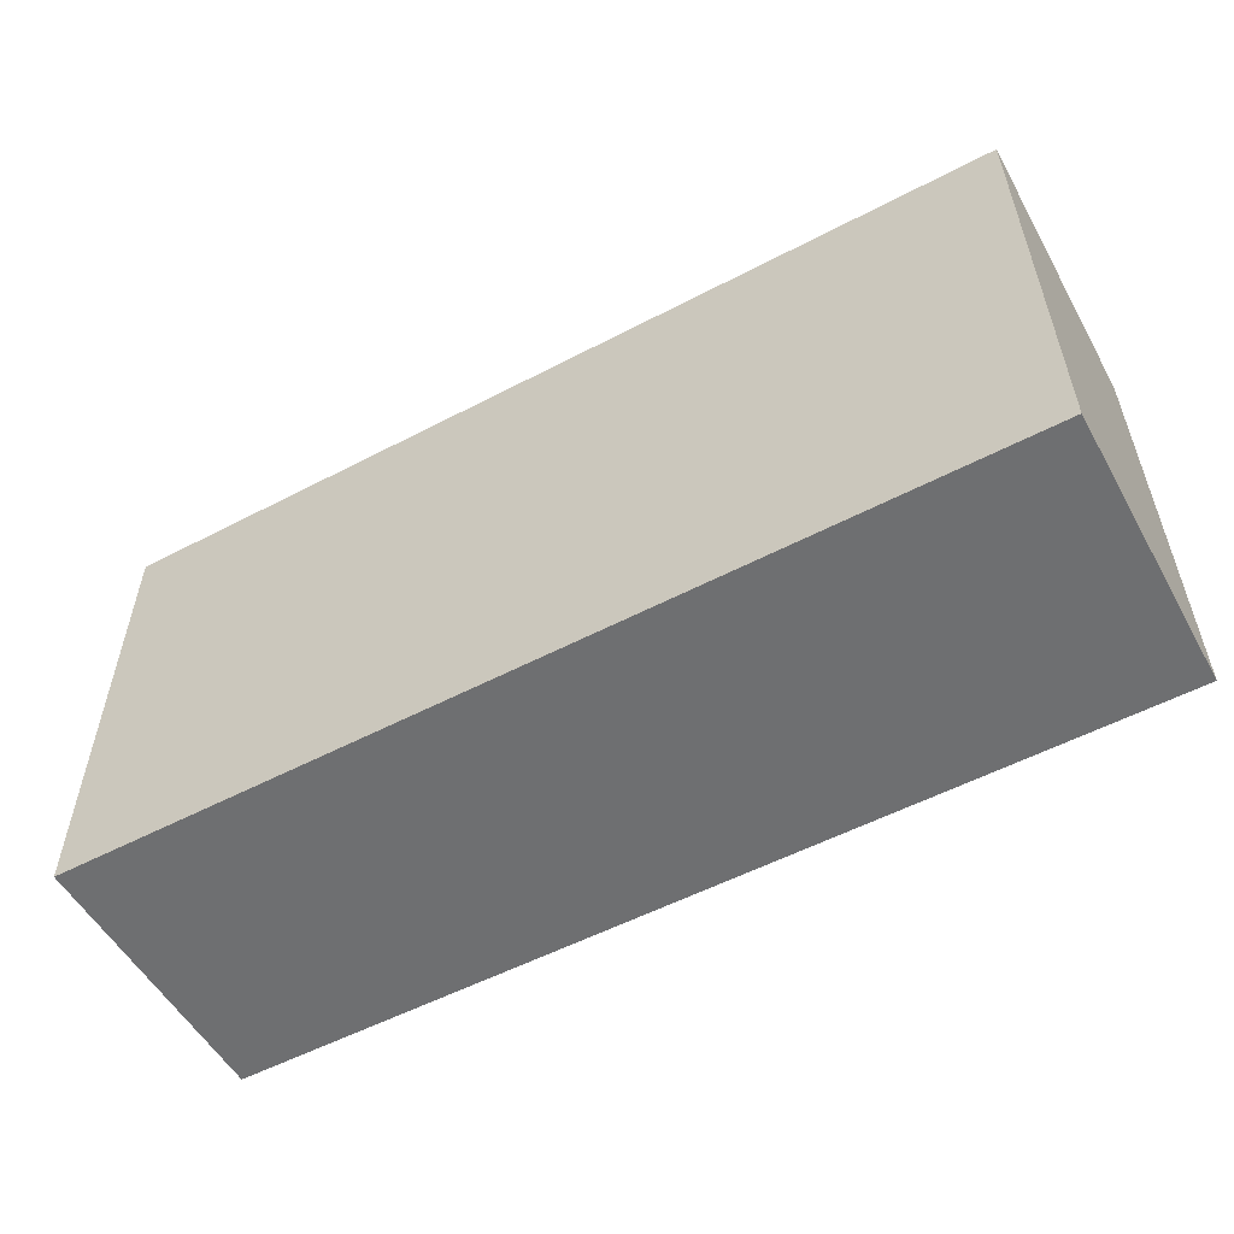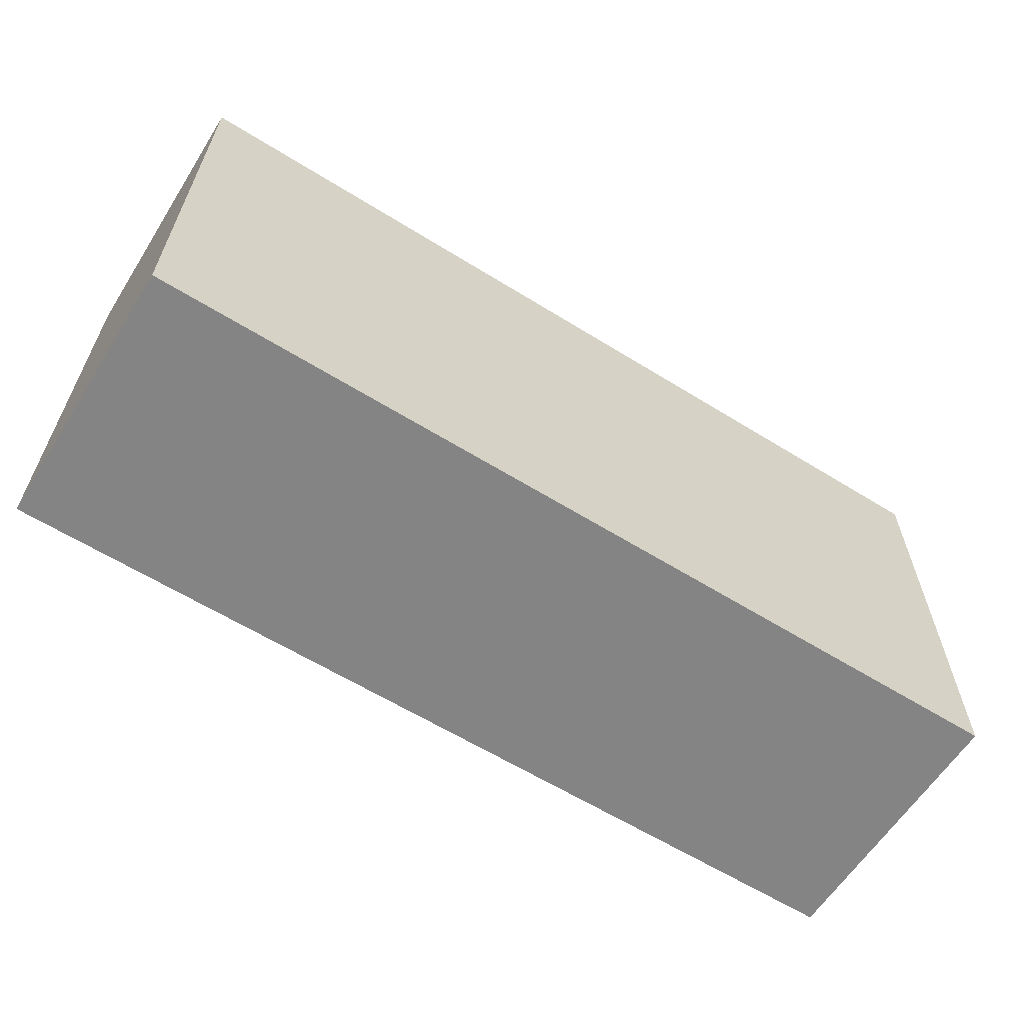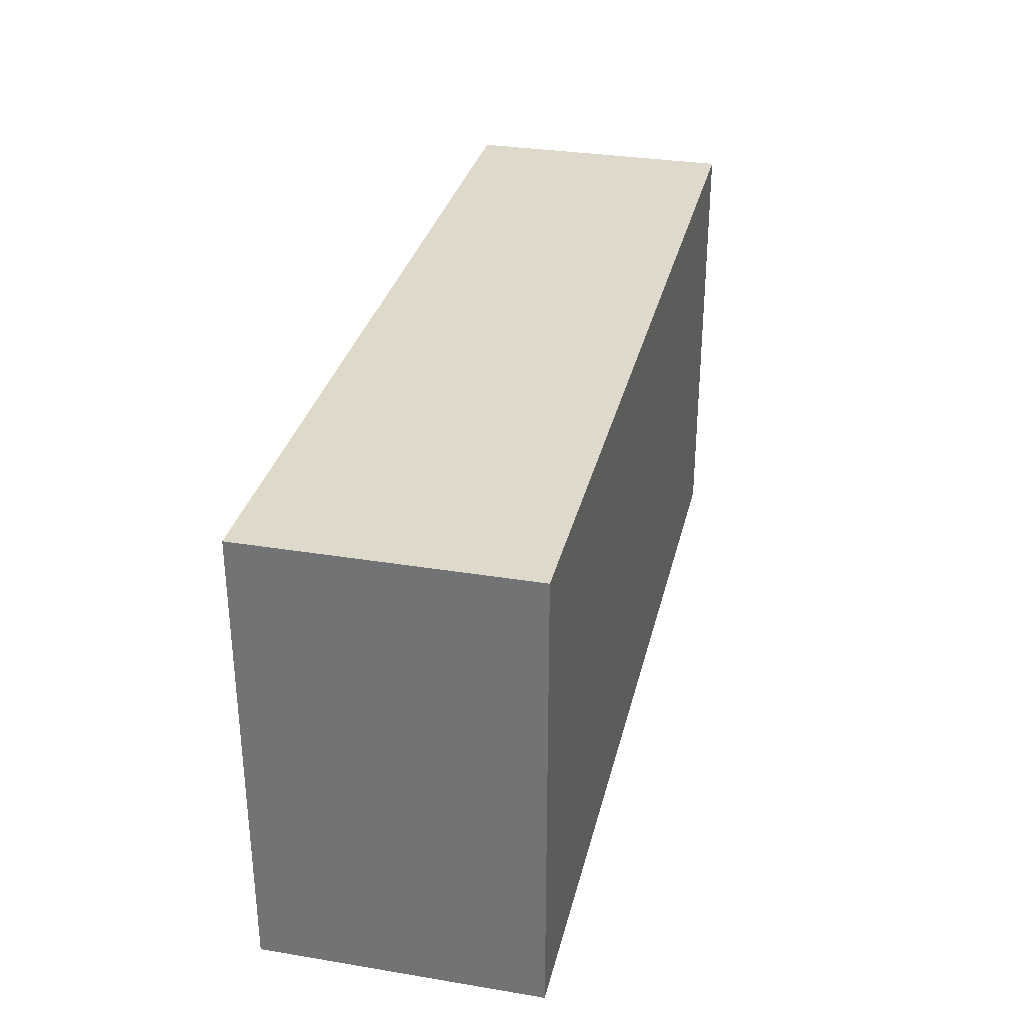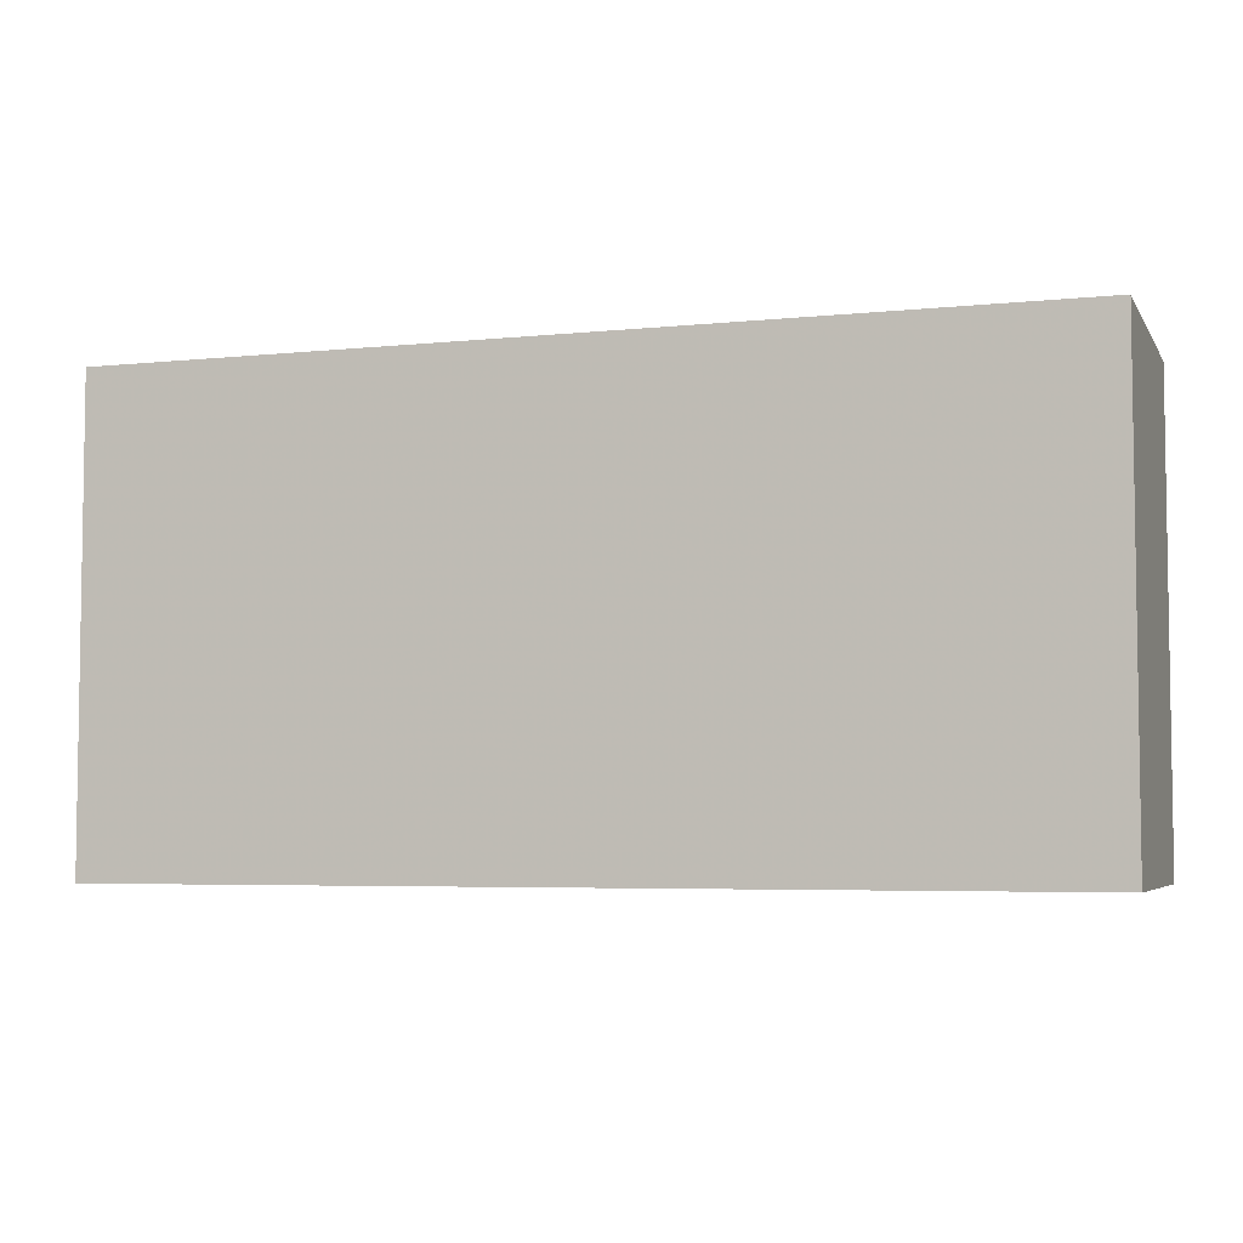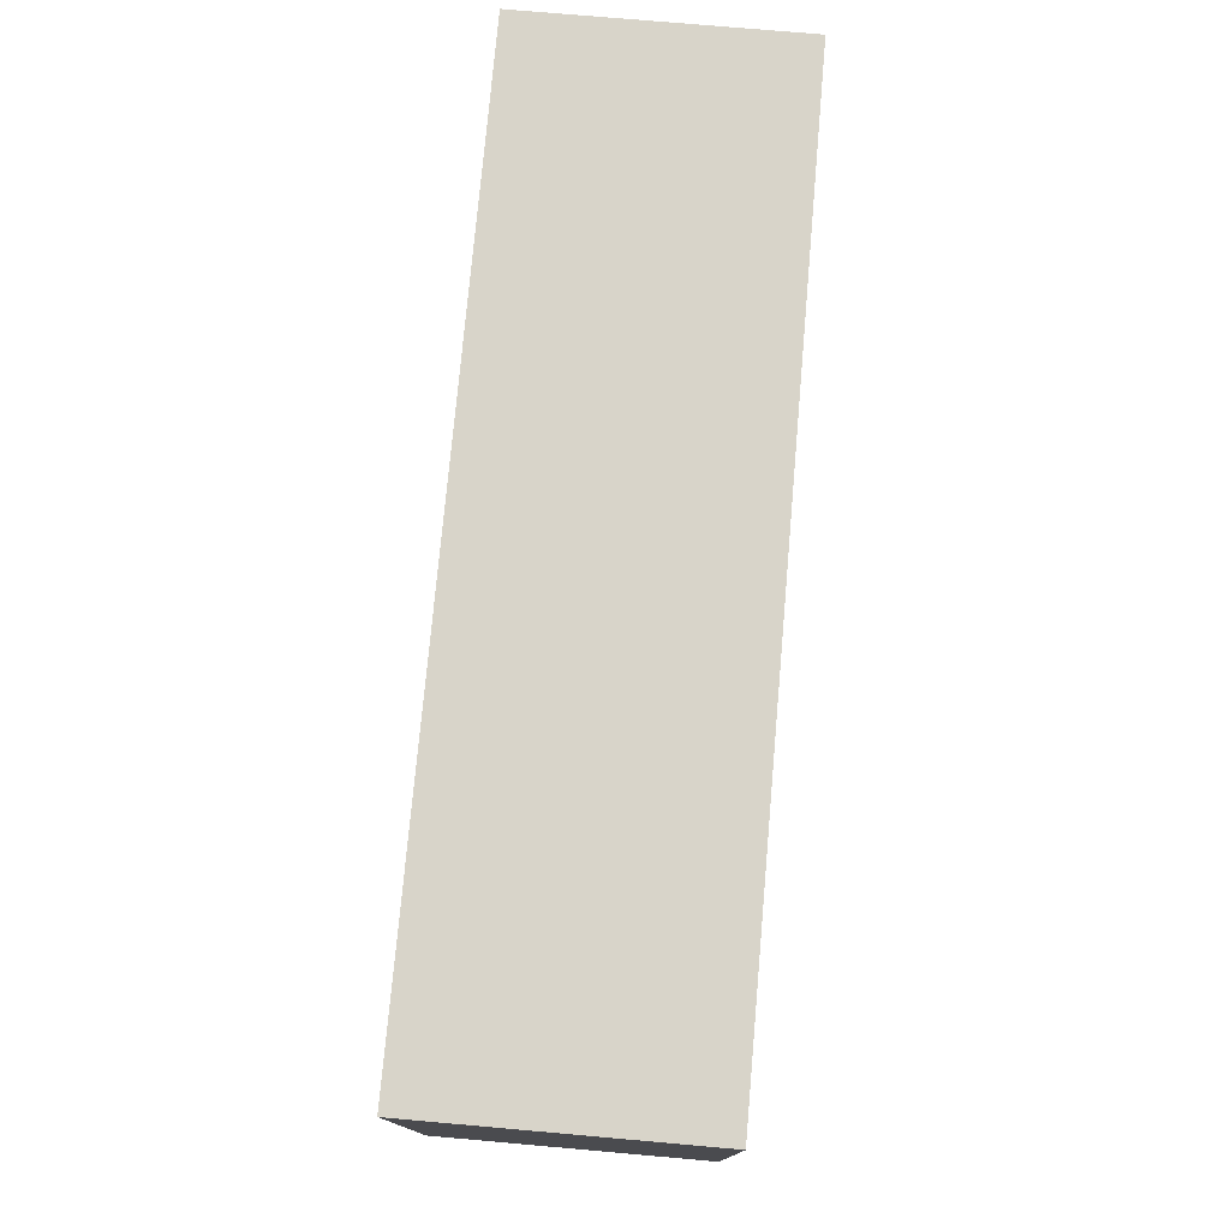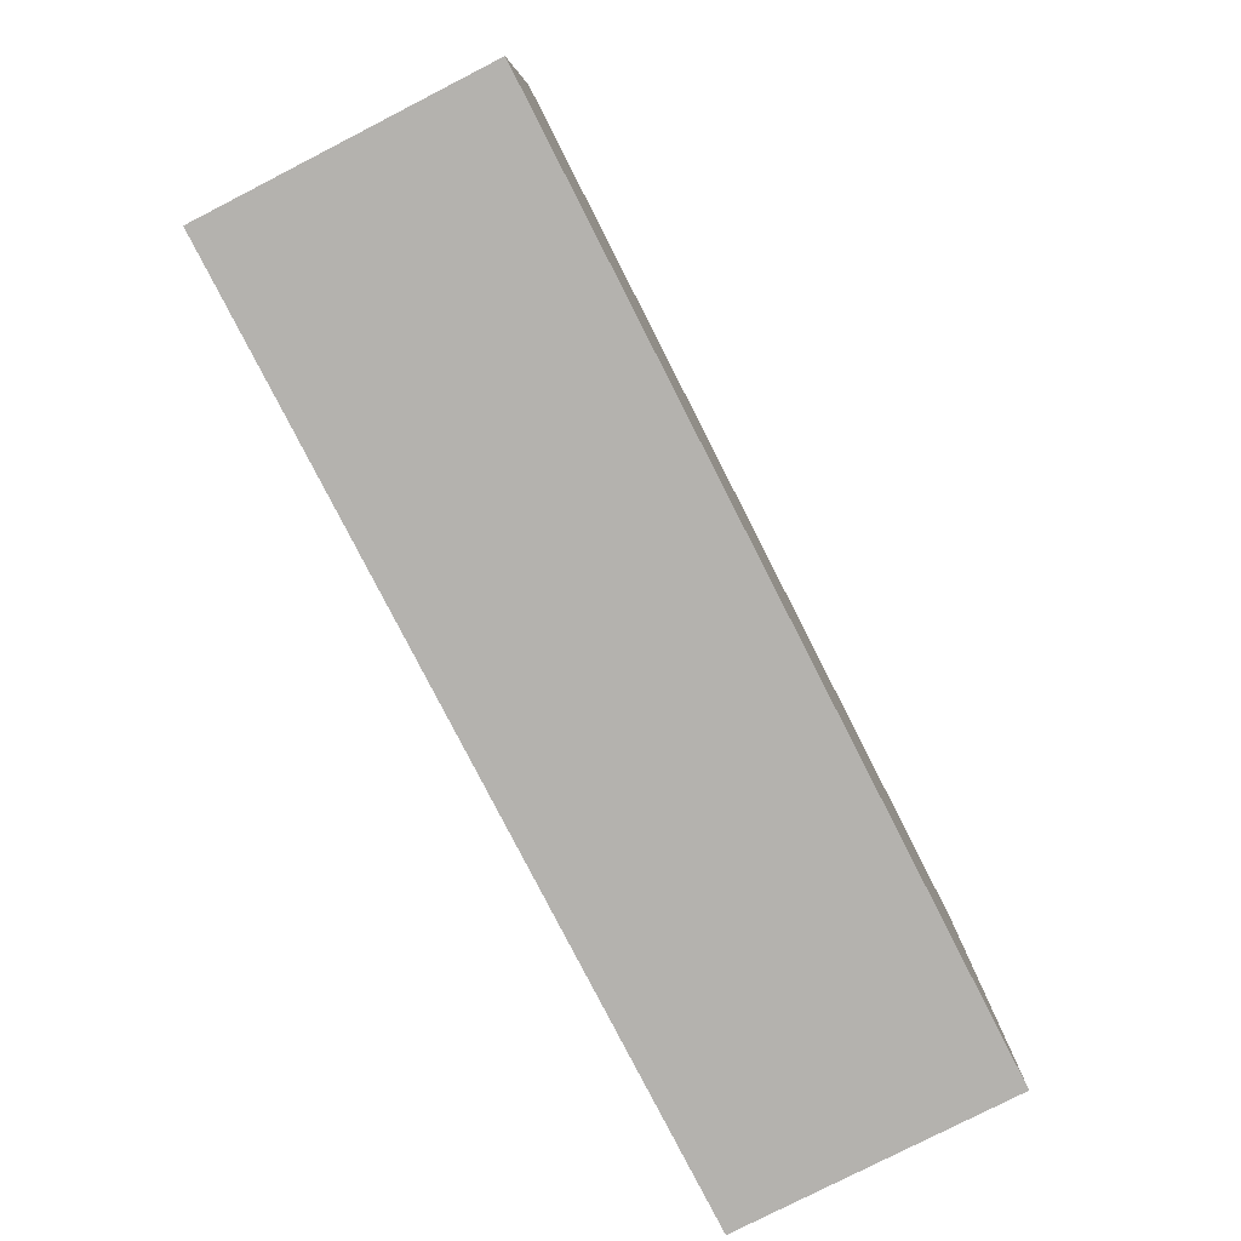
<metadata>
{"format":"obj","ext":"obj","renderer":"f3d","projection":"perspective","resolution":1024,"background":"white","views":[{"elev":-54.6,"azim":29.0,"up":"+Z"},{"elev":-61.3,"azim":-32.3,"up":"+Z"},{"elev":31.8,"azim":-76.9,"up":"+Z"},{"elev":-5.0,"azim":18.2,"up":"+Z"},{"elev":75.6,"azim":-85.0,"up":"+Z"},{"elev":-79.7,"azim":117.1,"up":"+Z"}]}
</metadata>
<code>
v -784 1008 120
v -784 984 80
v -784 1008 80
v -784 984 120
v -864 984 120
v -864 1008 80
v -864 984 80
v -864 1008 120
f 1 2 3
f 1 4 2
f 5 6 7
f 5 8 6
f 5 1 8
f 5 4 1
f 6 2 7
f 6 3 2
f 8 3 6
f 8 1 3
f 4 7 2
f 4 5 7

</code>
